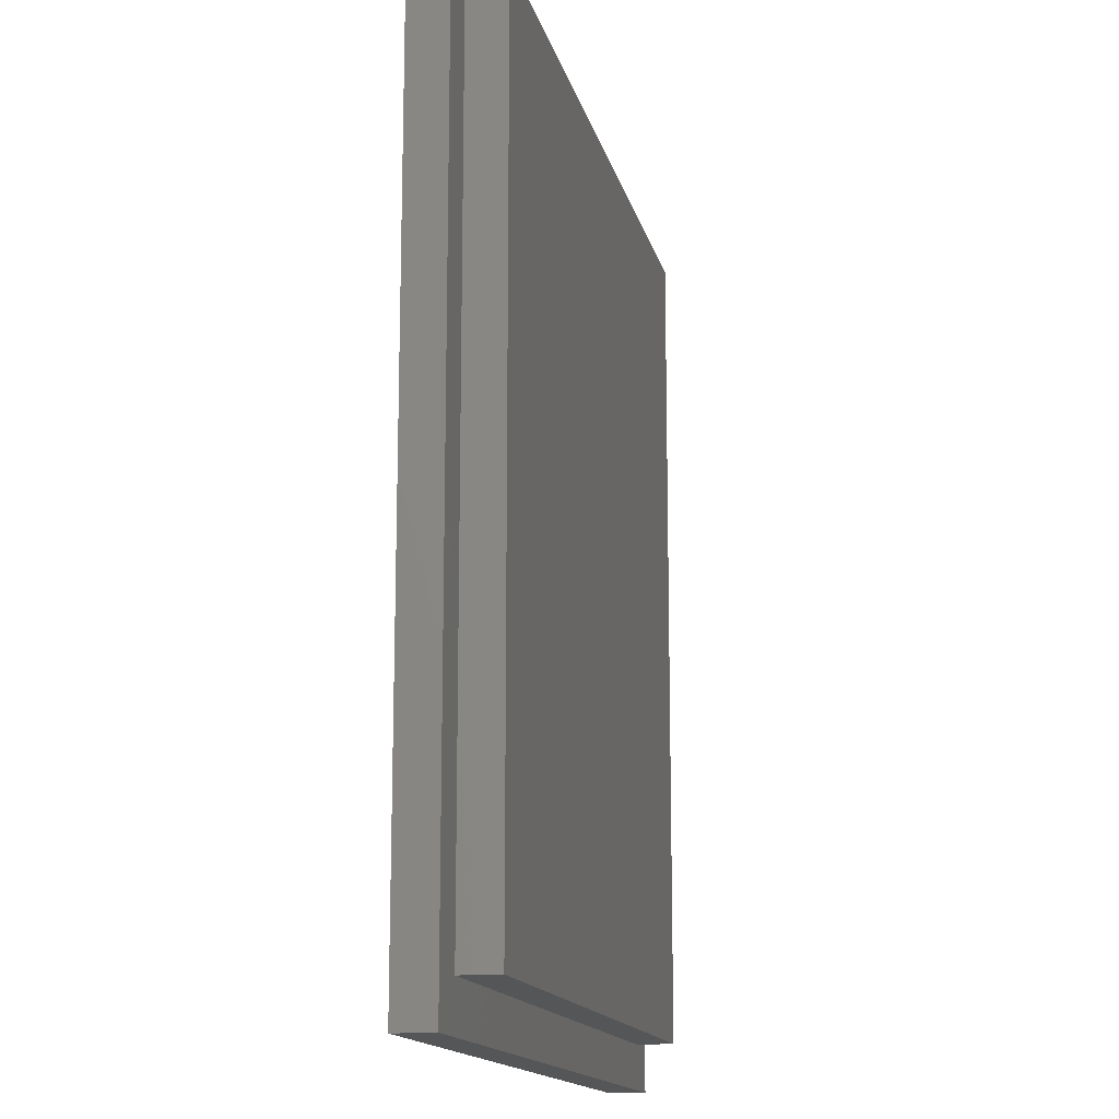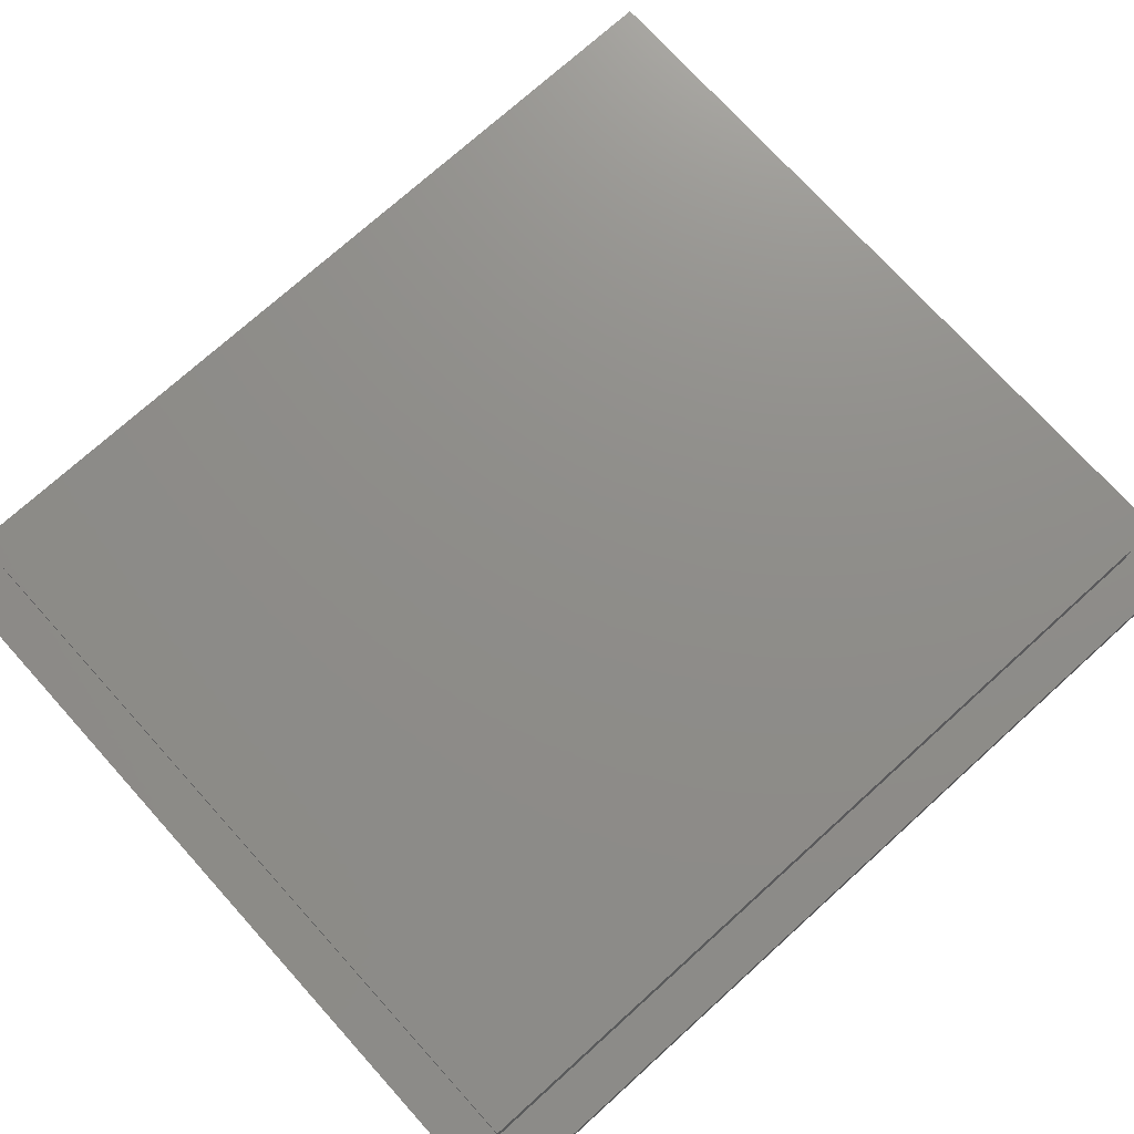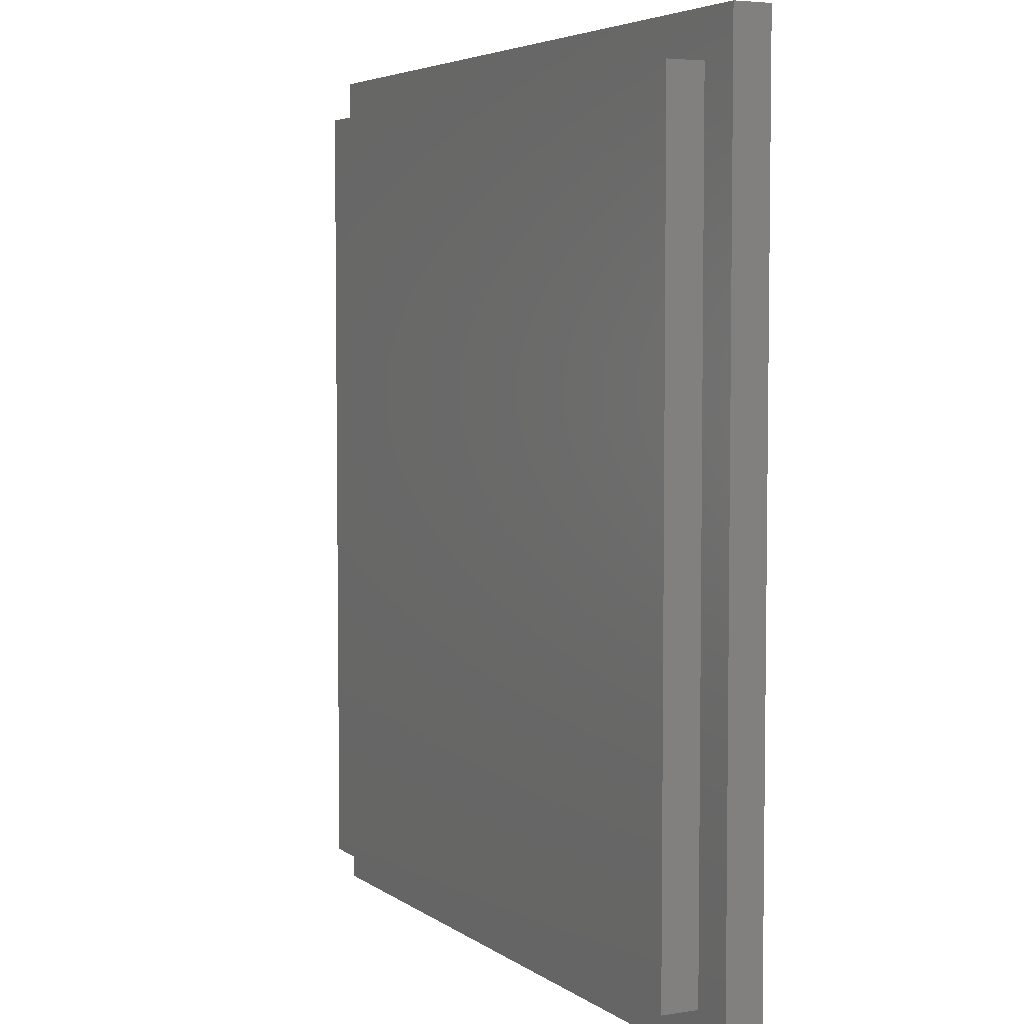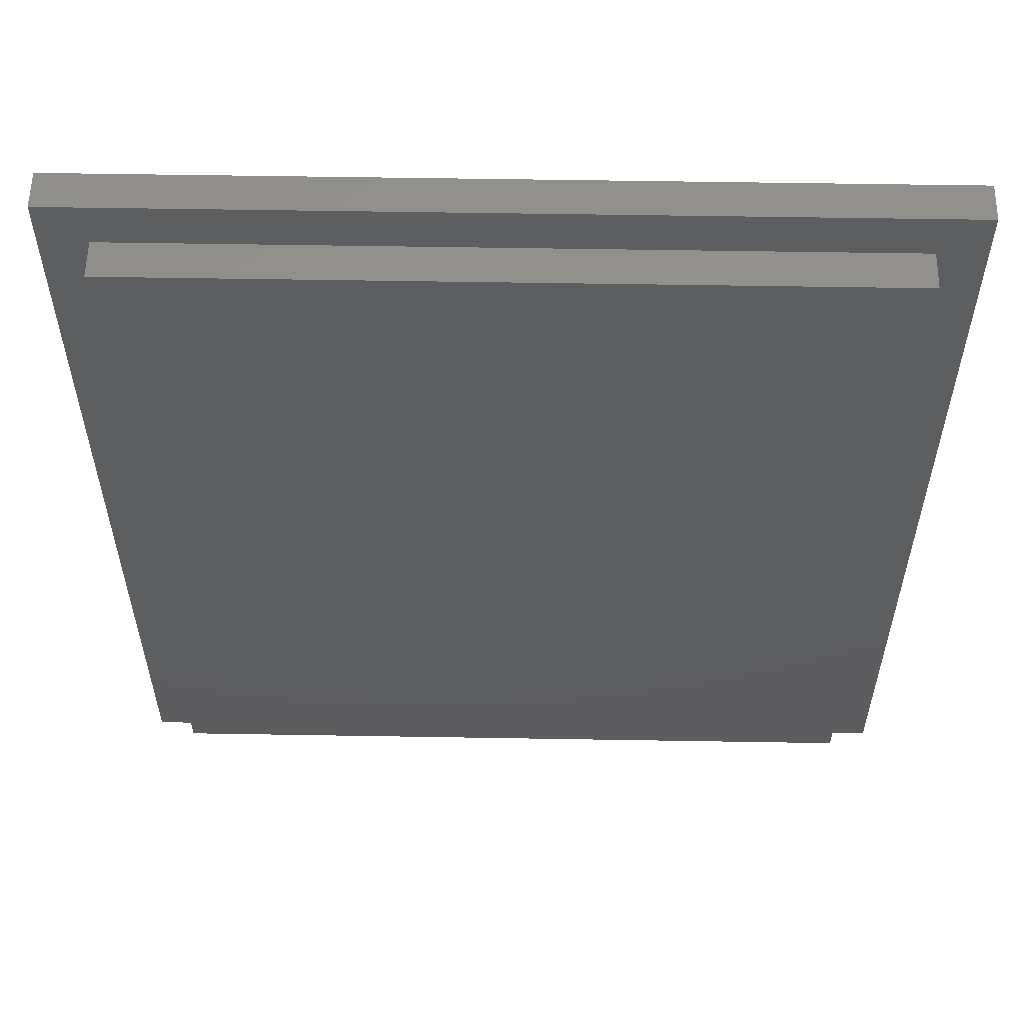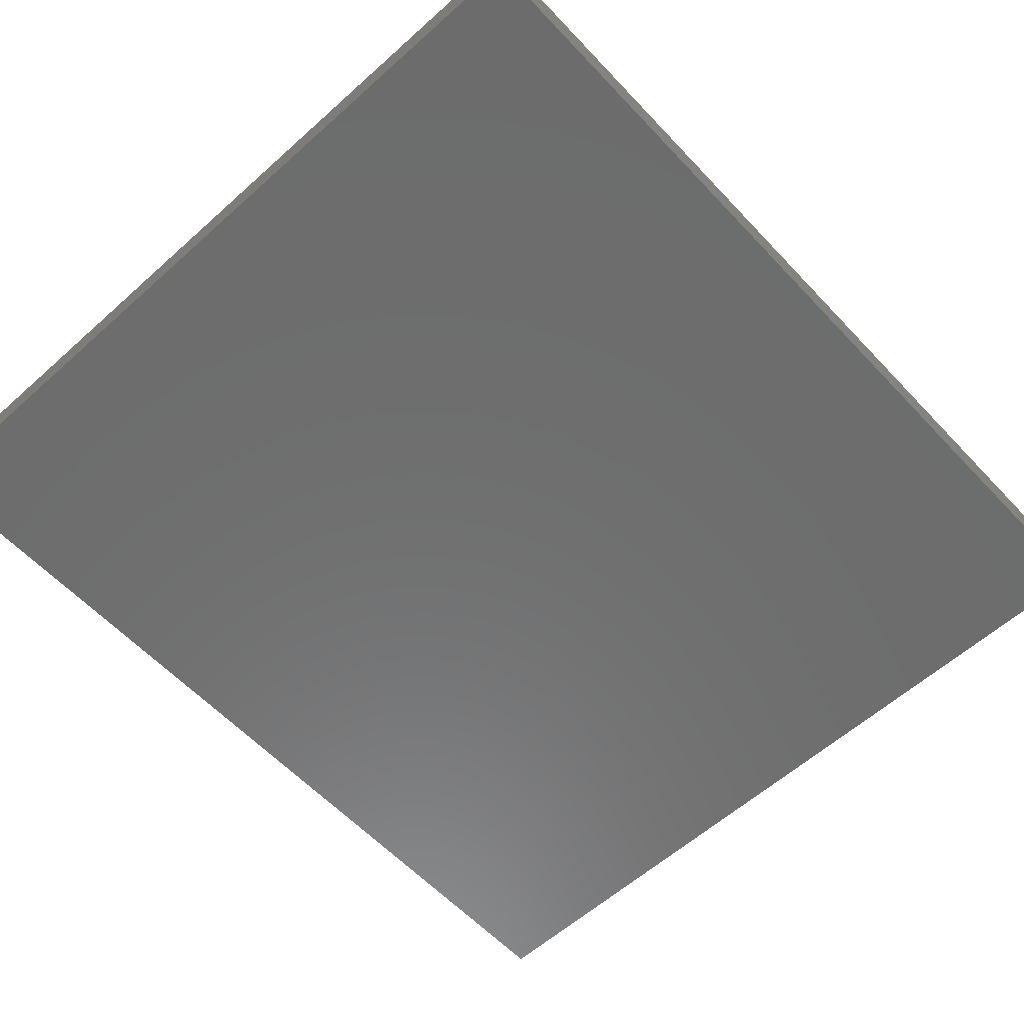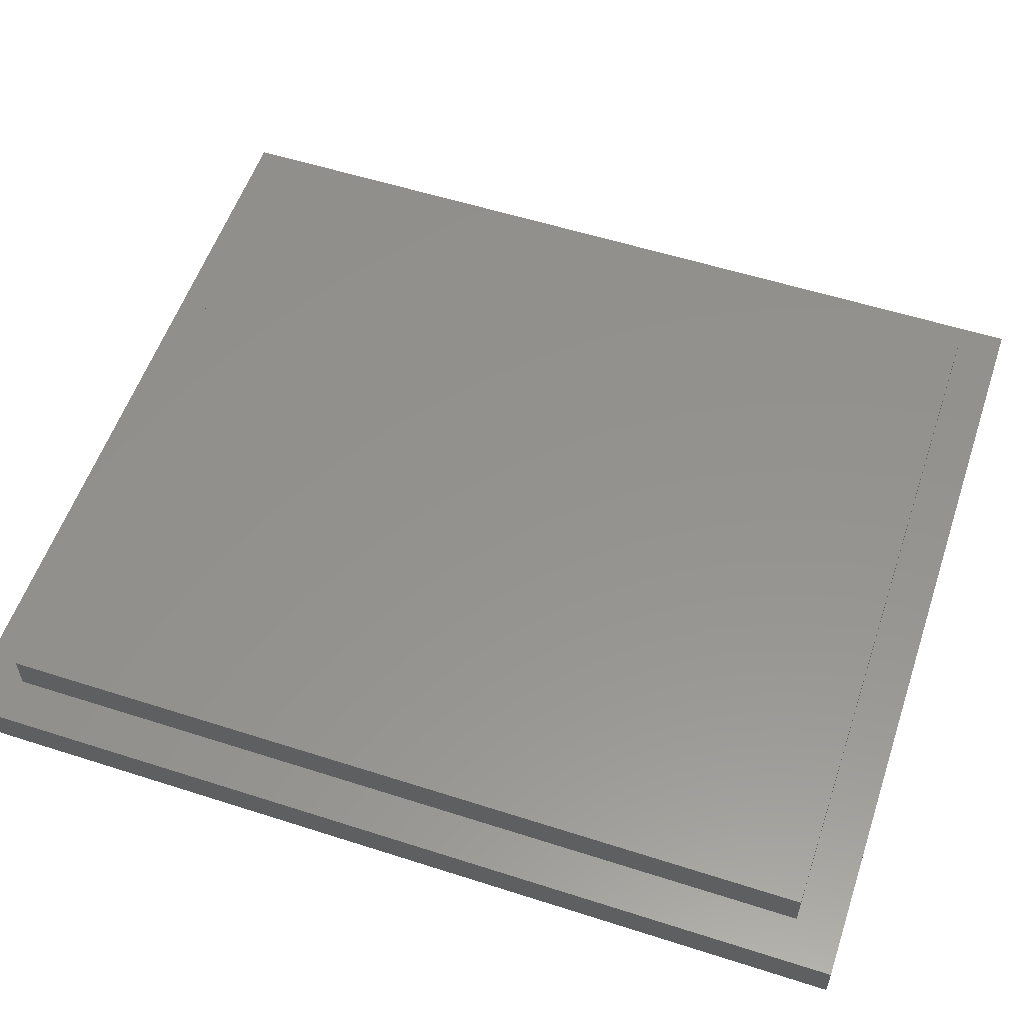
<metadata>
{"format":"stl","ext":"stl","renderer":"f3d","projection":"perspective","resolution":1024,"background":"white","views":[{"elev":-14.7,"azim":-77.6,"up":"+Y"},{"elev":74.0,"azim":-132.1,"up":"+Z"},{"elev":4.8,"azim":63.1,"up":"+Y"},{"elev":56.8,"azim":1.0,"up":"+Y"},{"elev":-59.1,"azim":-137.3,"up":"+Z"},{"elev":56.0,"azim":108.6,"up":"+Z"}]}
</metadata>
<code>
# stl→obj: 16 verts, 28 faces
v 33.7 37.7 2.8
v 66.1 37.7 1.3
v 33.7 37.7 1.3
v 66.1 37.7 2.8
v 66.1 1.3 1.3
v 33.7 1.3 2.8
v 33.7 1.3 1.3
v 66.1 1.3 2.8
v 64.3 3.1 4.3
v 35.5 35.9 4.3
v 35.5 3.1 4.3
v 64.3 35.9 4.3
v 64.3 3.1 2.8
v 35.5 3.1 2.8
v 64.3 35.9 2.8
v 35.5 35.9 2.8
f 1 2 3
f 2 1 4
f 5 6 7
f 6 5 8
f 2 7 3
f 7 2 5
f 9 10 11
f 10 9 12
f 13 11 14
f 11 13 9
f 6 14 1
f 14 6 8
f 14 8 13
f 13 8 15
f 1 16 4
f 16 1 14
f 4 16 15
f 4 15 8
f 2 8 5
f 8 2 4
f 6 3 7
f 3 6 1
f 10 15 16
f 15 10 12
f 11 16 14
f 16 11 10
f 15 9 13
f 9 15 12

</code>
